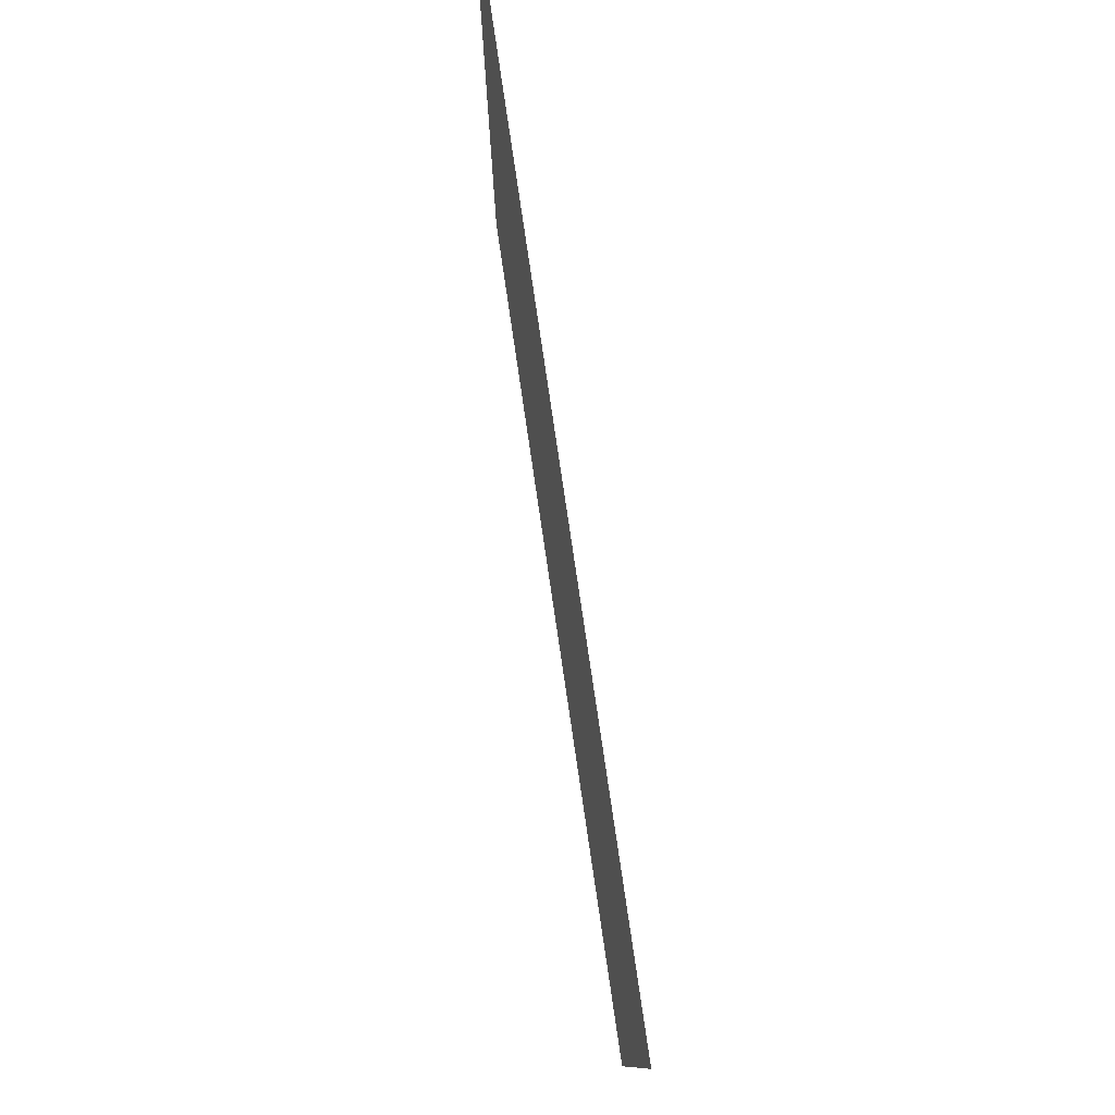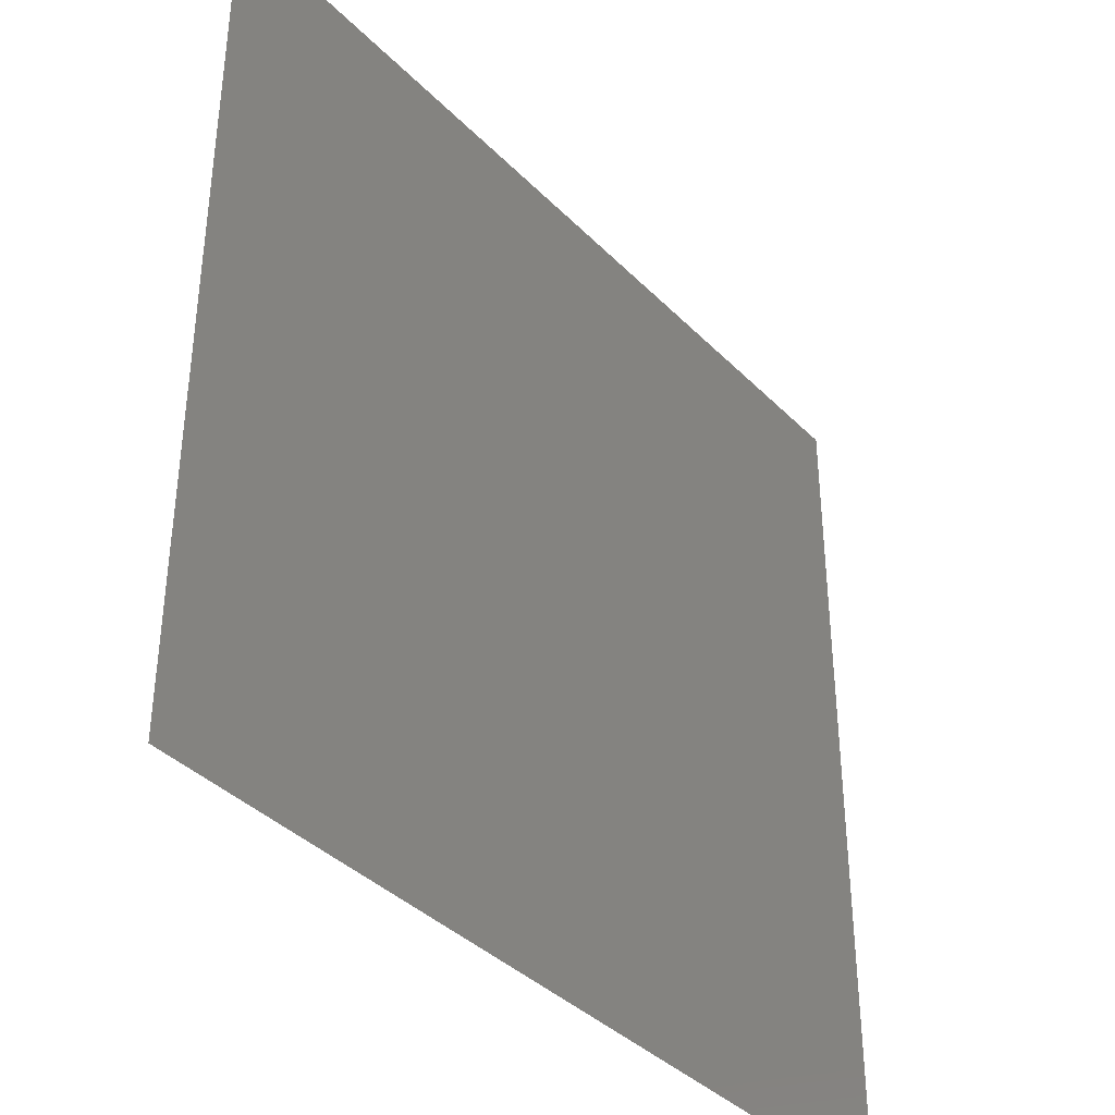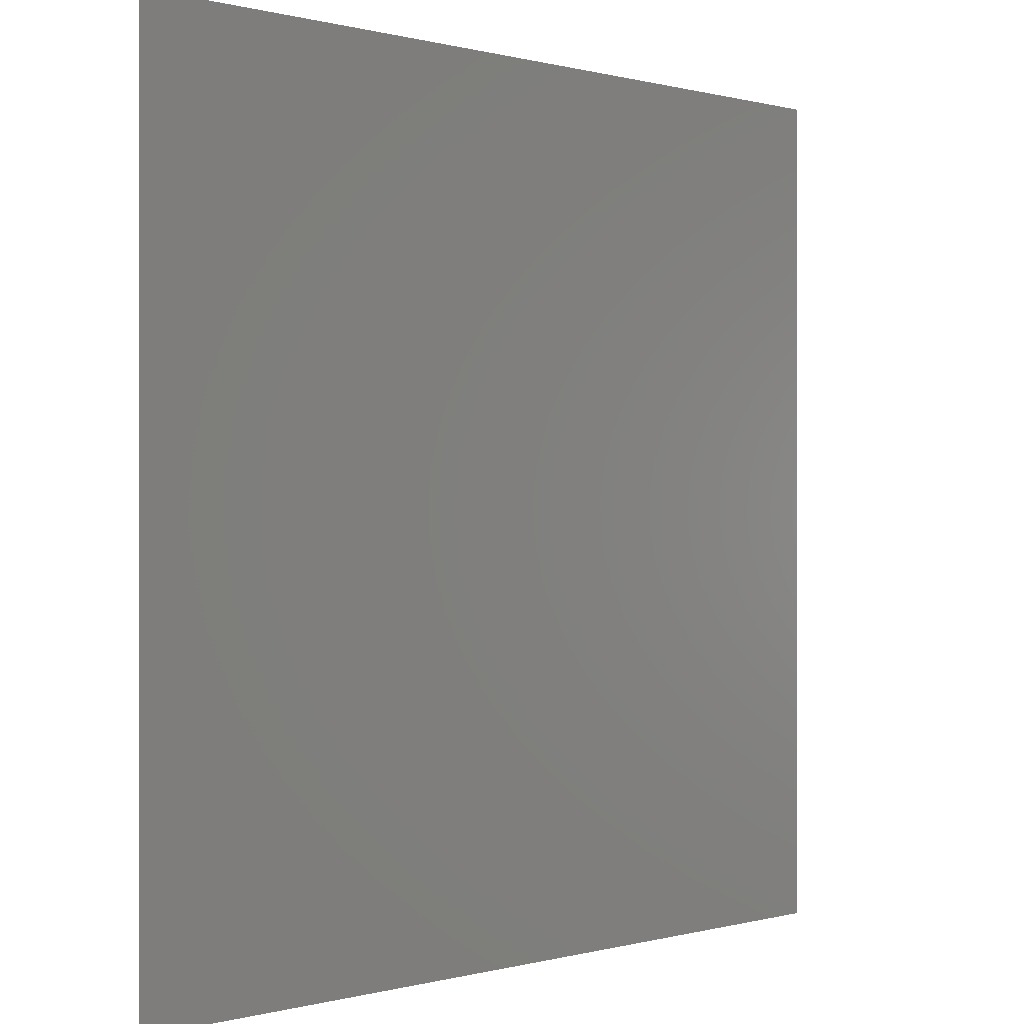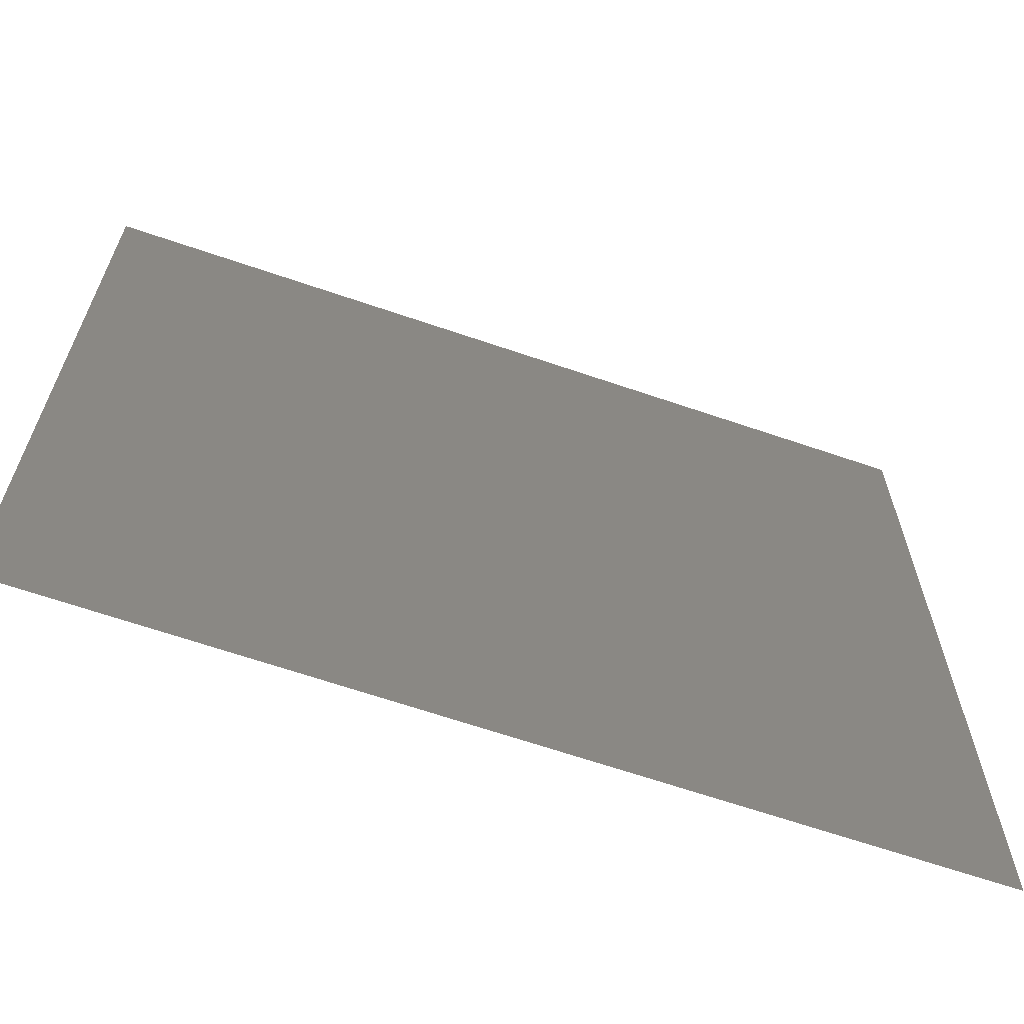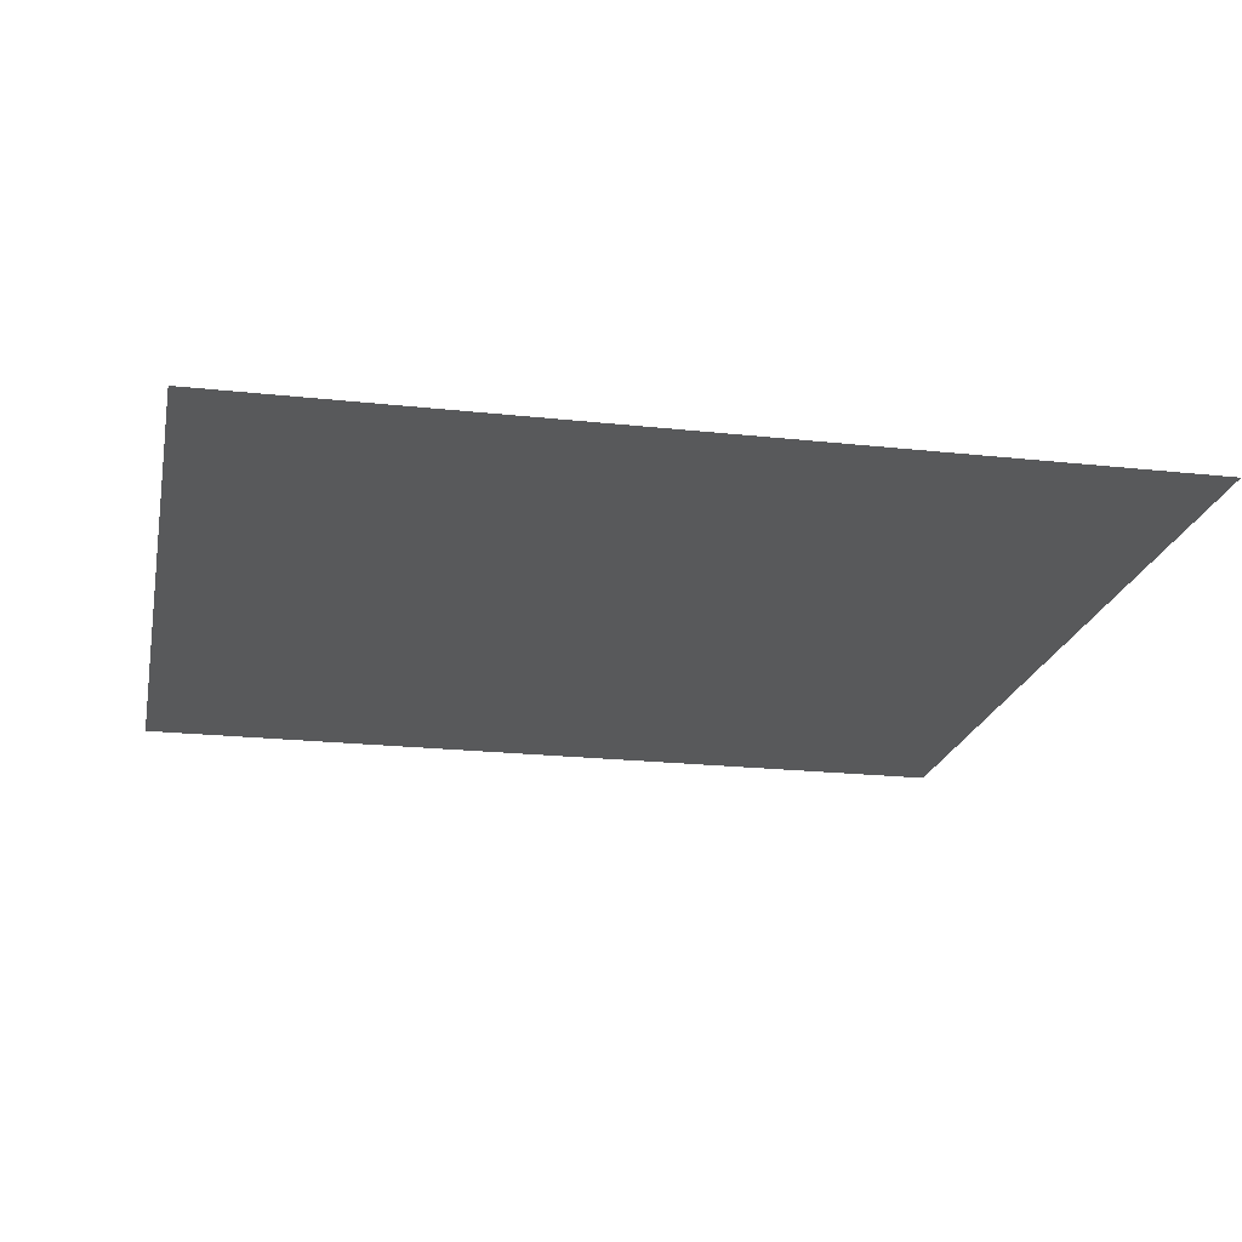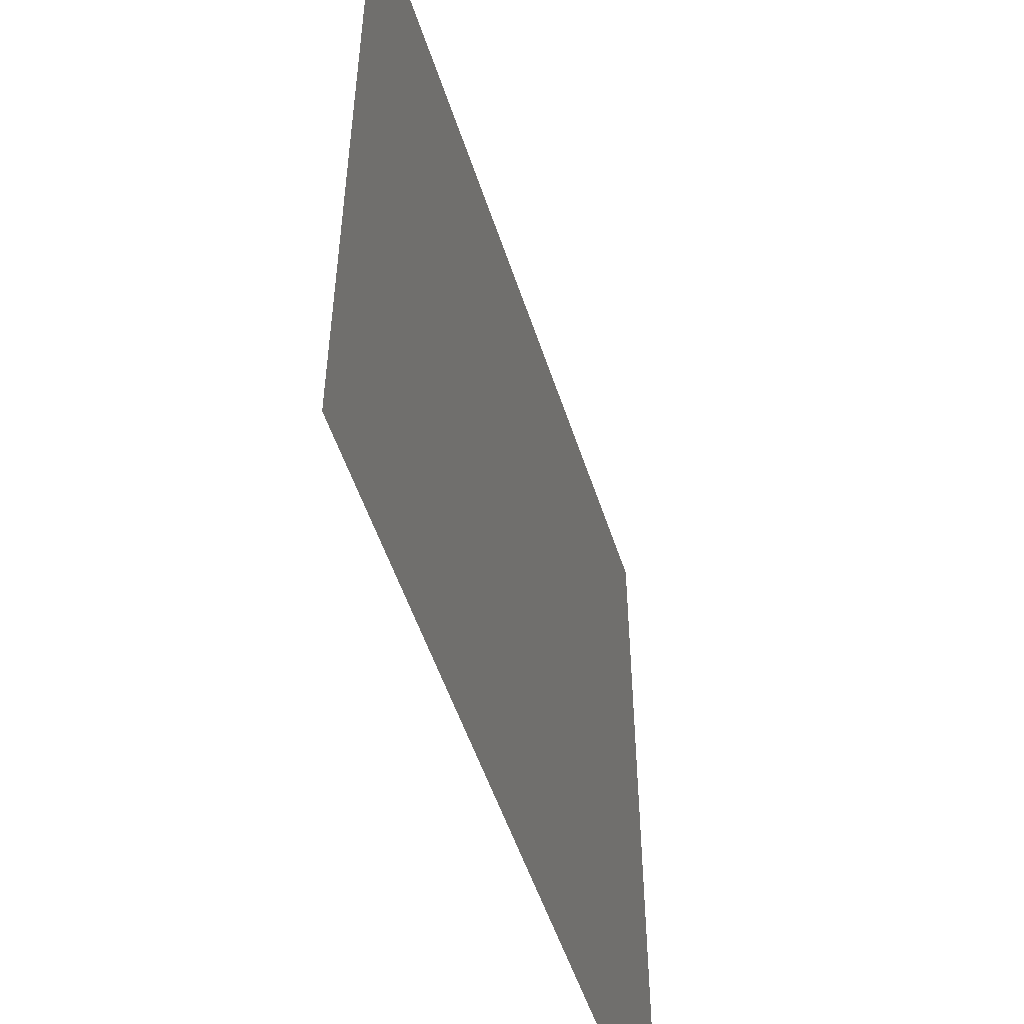
<metadata>
{"format":"stl","ext":"stl","renderer":"f3d","projection":"perspective","resolution":1024,"background":"white","views":[{"elev":79.6,"azim":-98.4,"up":"+Z"},{"elev":-38.3,"azim":-51.3,"up":"+Z"},{"elev":0.1,"azim":-46.0,"up":"+Z"},{"elev":-65.6,"azim":-19.0,"up":"+Z"},{"elev":-20.8,"azim":-11.3,"up":"+Y"},{"elev":-52.6,"azim":107.8,"up":"+Z"}]}
</metadata>
<code>
# stl→obj: 4 verts, 2 faces
v -0.2045 2 0
v -0.2045 2 0.4
v 0.2045 2 0.4
v 0.2045 2 0
f 1 2 3
f 1 3 4

</code>
